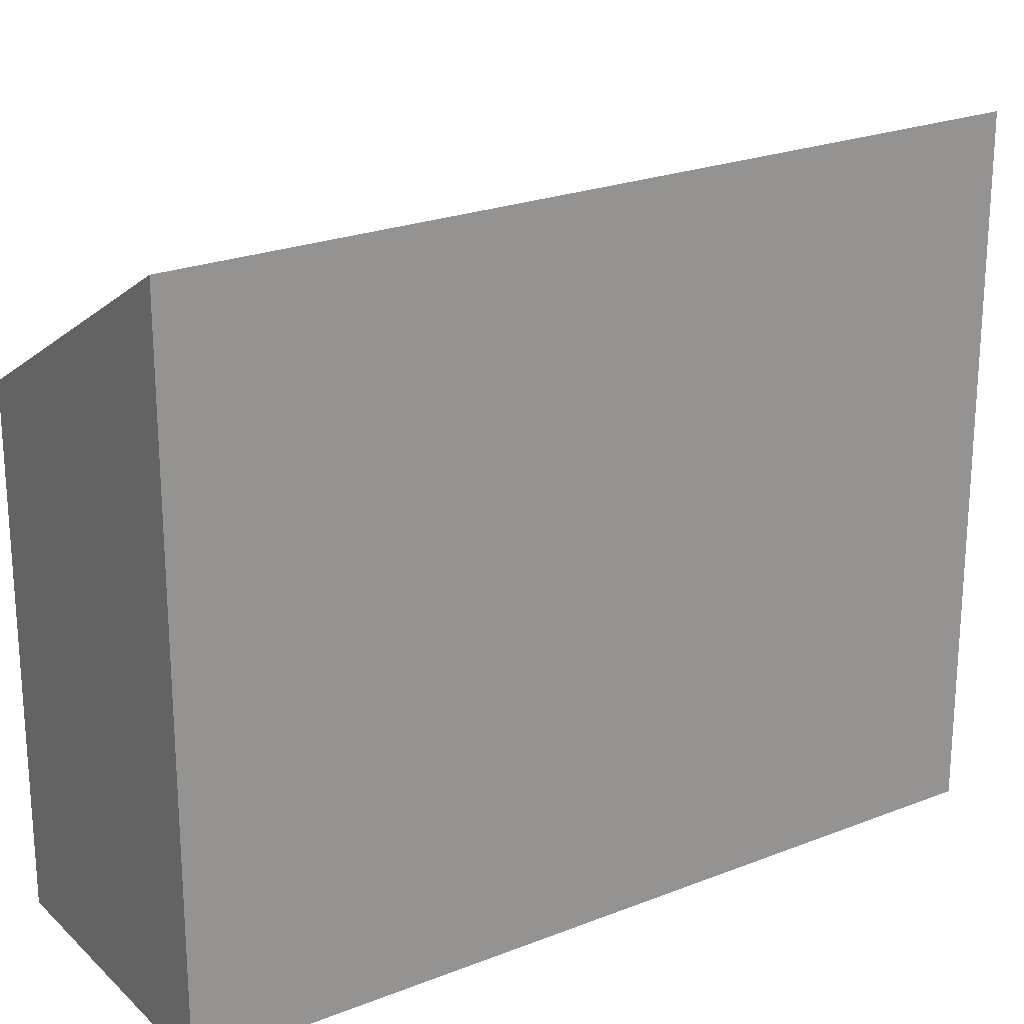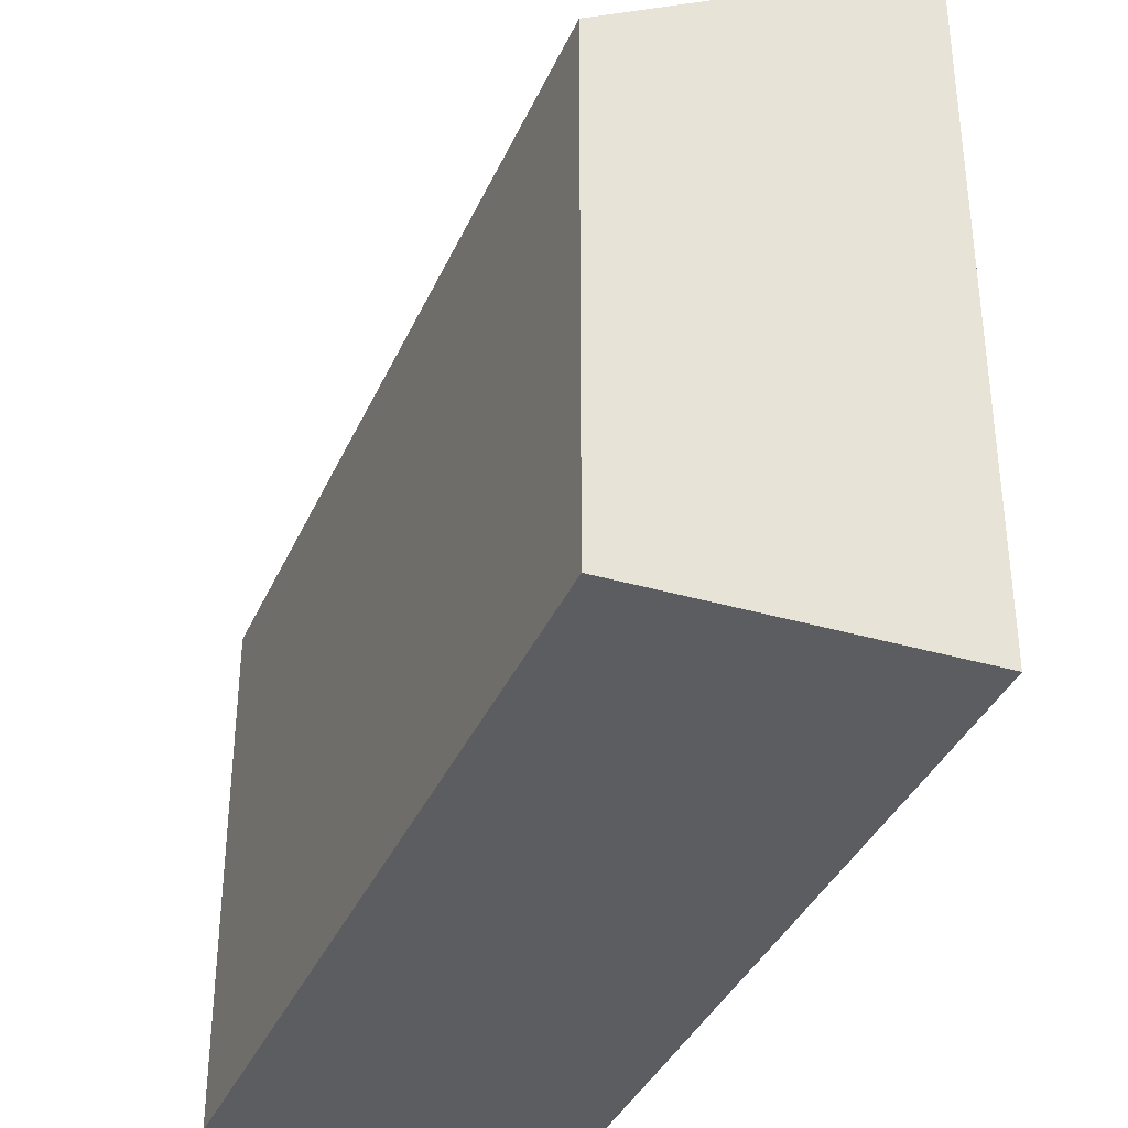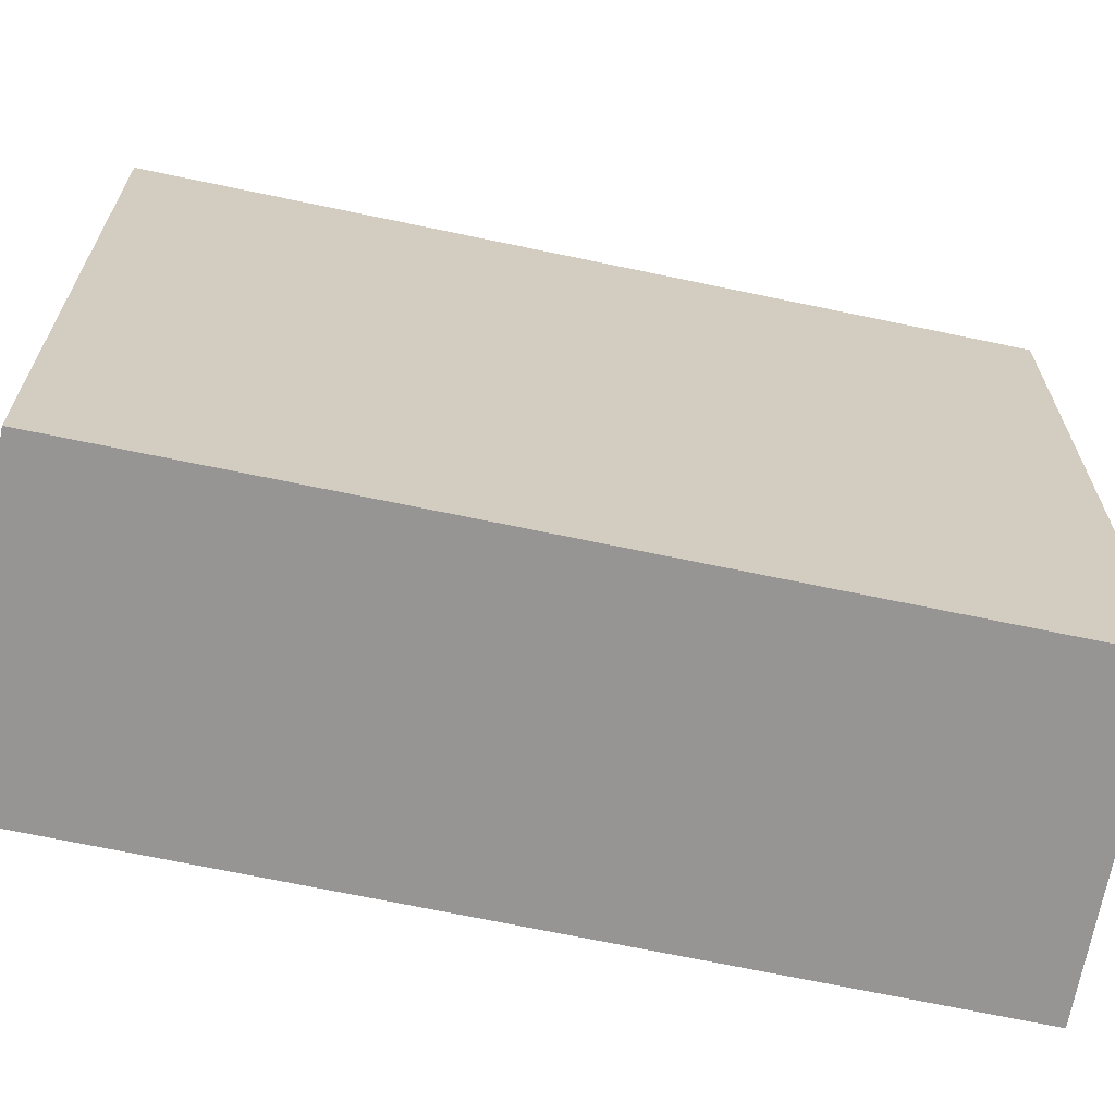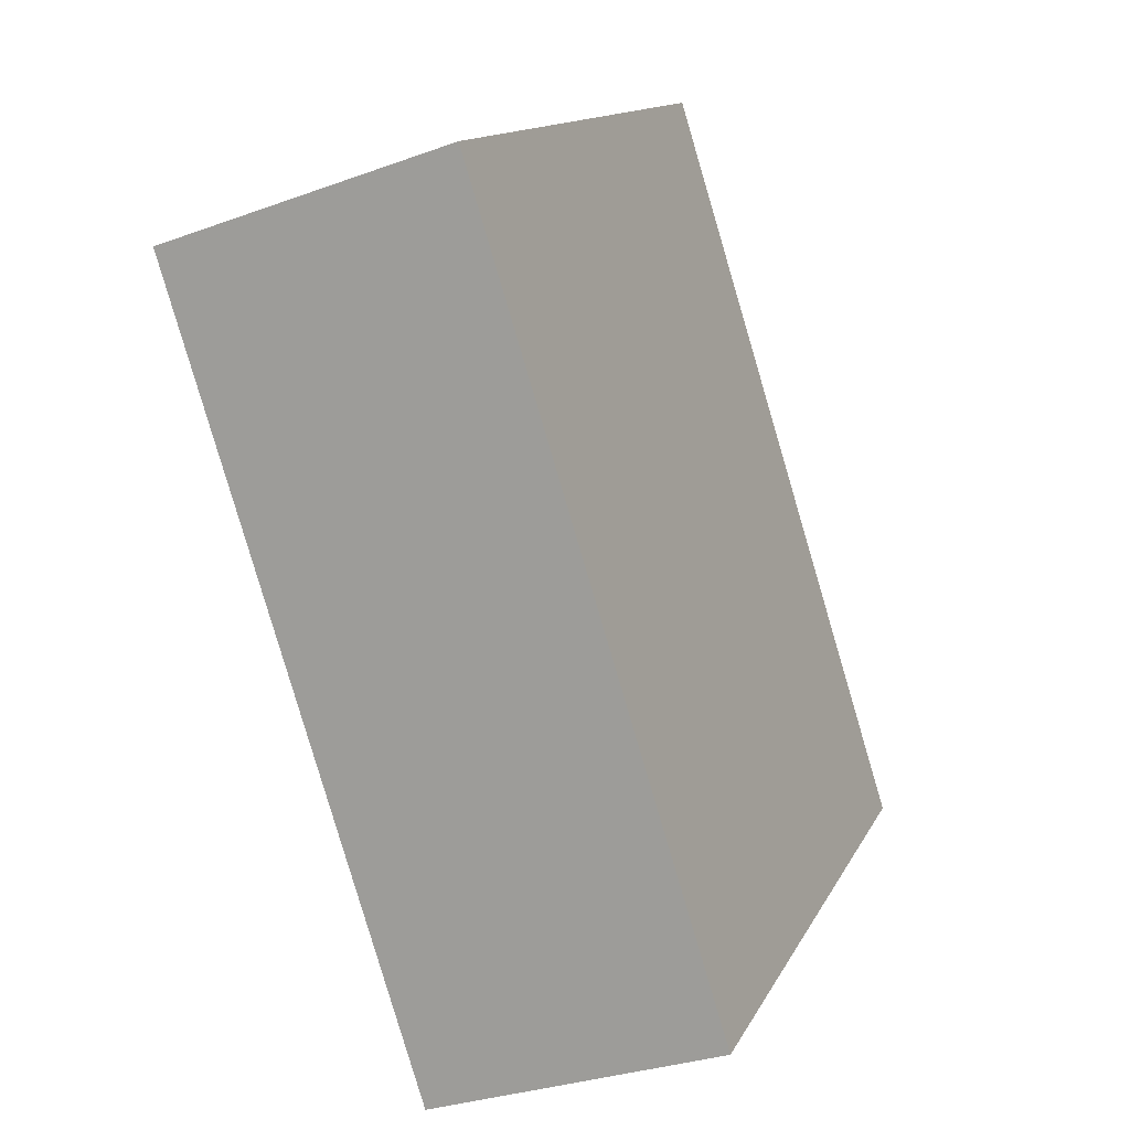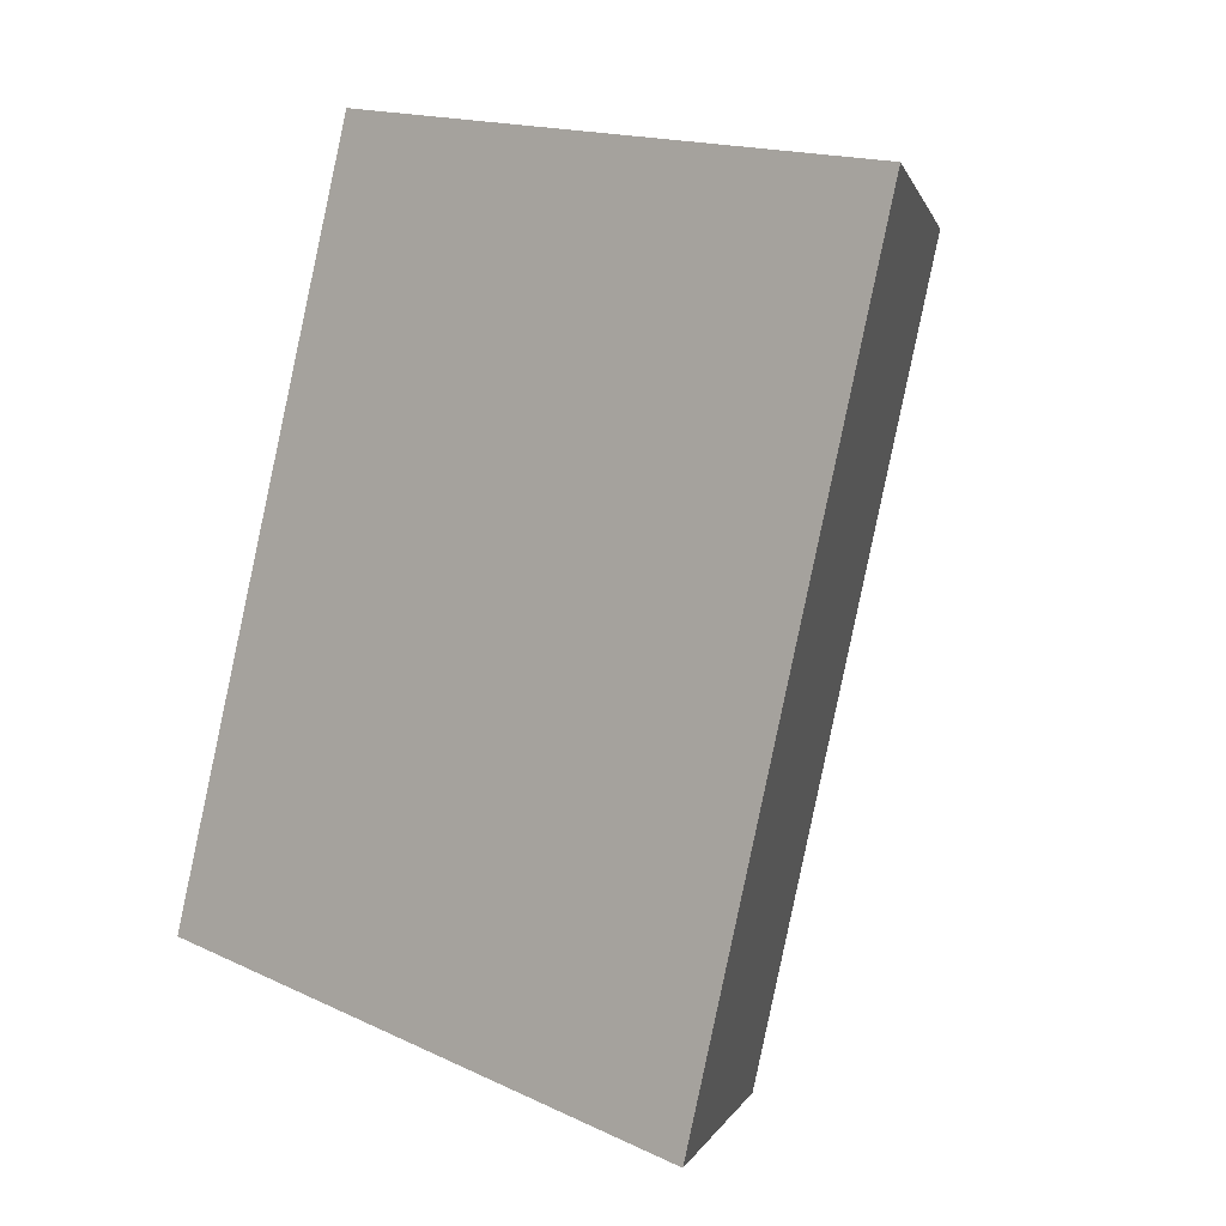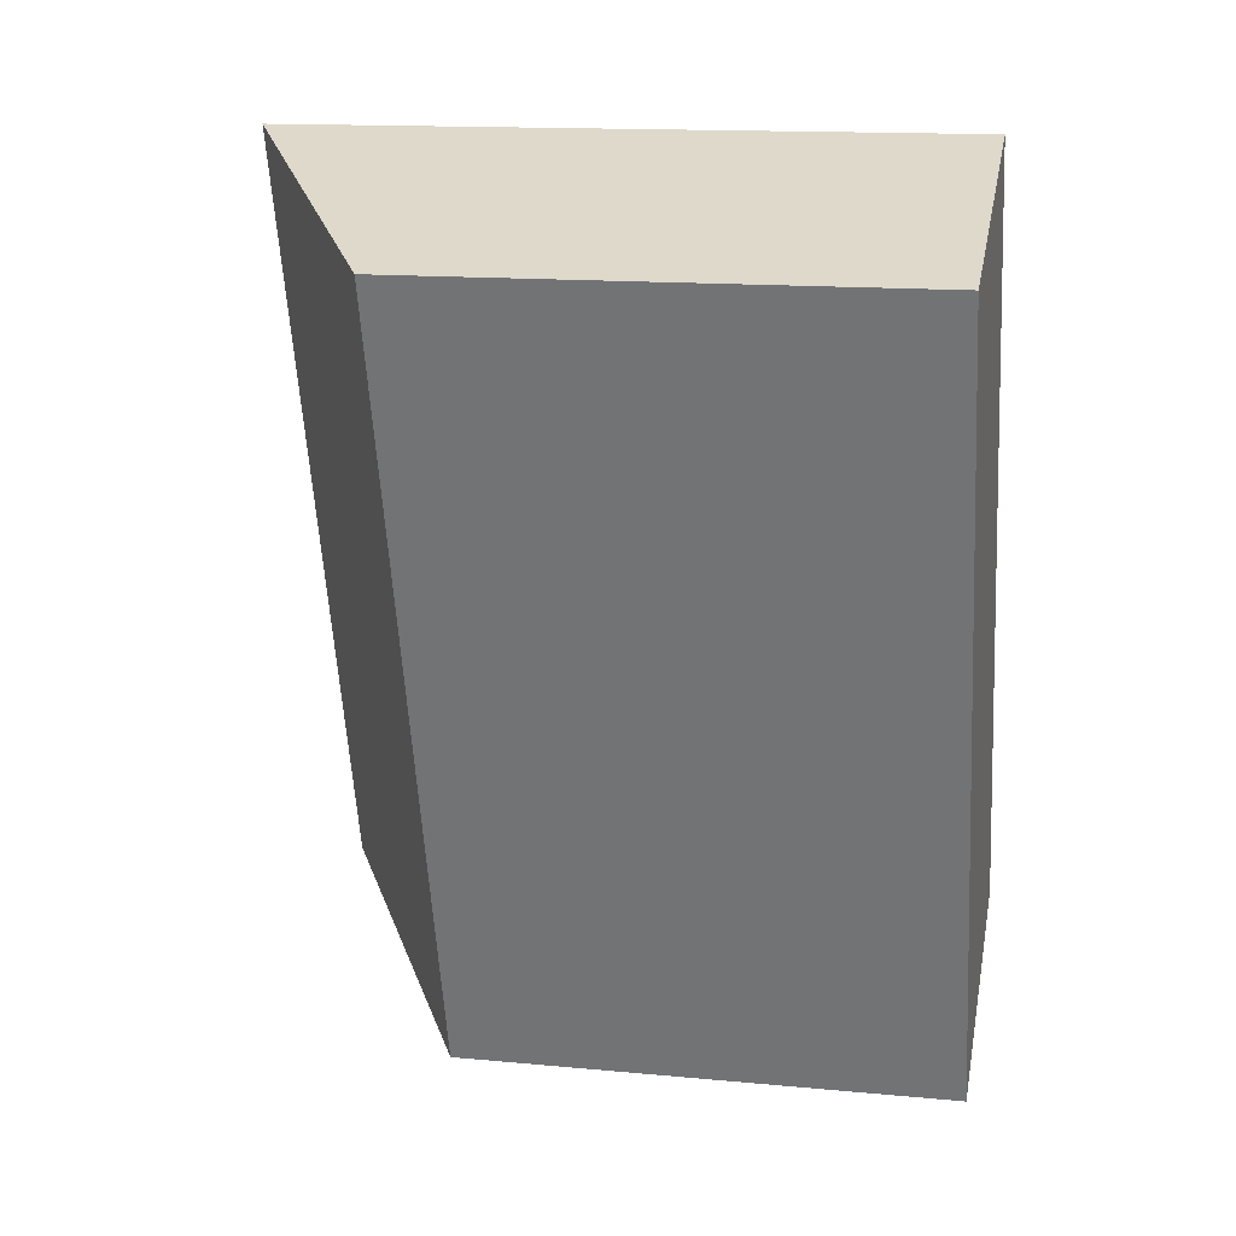
<metadata>
{"format":"obj","ext":"obj","renderer":"f3d","projection":"perspective","resolution":1024,"background":"white","views":[{"elev":22.8,"azim":38.4,"up":"+Y"},{"elev":-37.0,"azim":-39.2,"up":"+Y"},{"elev":-67.5,"azim":60.6,"up":"+Y"},{"elev":13.9,"azim":18.8,"up":"+Z"},{"elev":16.3,"azim":133.9,"up":"+Z"},{"elev":14.7,"azim":-78.5,"up":"+Z"}]}
</metadata>
<code>
v  0 4.148 2.54e-16
v  4.468 5.606 -5.74
v  2.049 4.148 -6.577
v  2.409 5.597 0.812
v  4.468 3.515e-16 -5.74
v  2.049 4.027e-16 -6.577
v  0 0 0
v  2.409 -4.972e-17 0.812
g defaultobject
f 1 2 3
f 2 1 4
f 5 3 2
f 3 5 6
f 6 1 3
f 1 6 7
f 1 8 4
f 8 1 7
f 4 5 2
f 5 4 8
f 5 7 6
f 7 5 8

</code>
